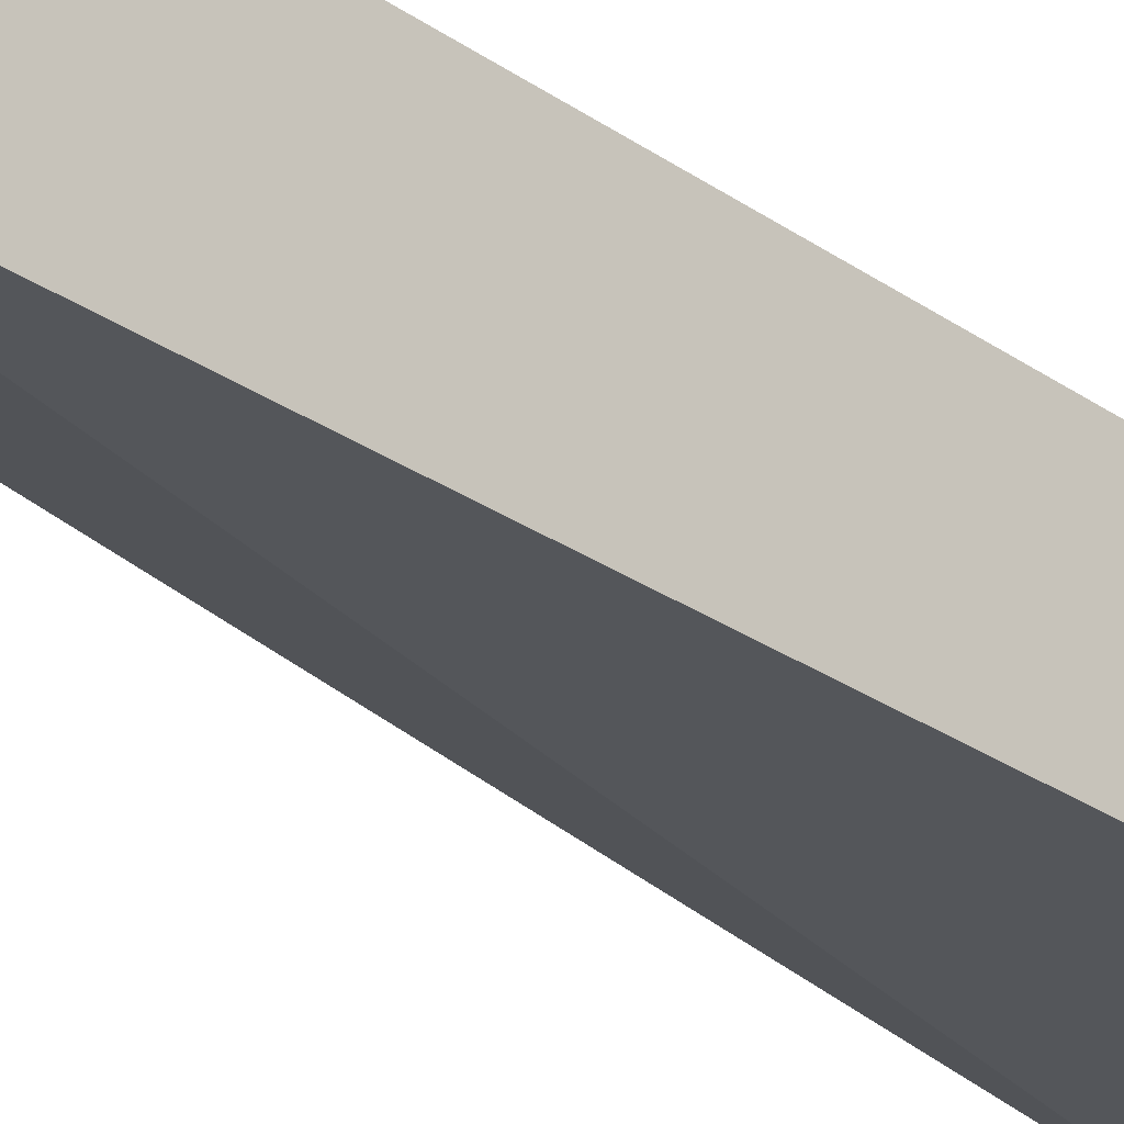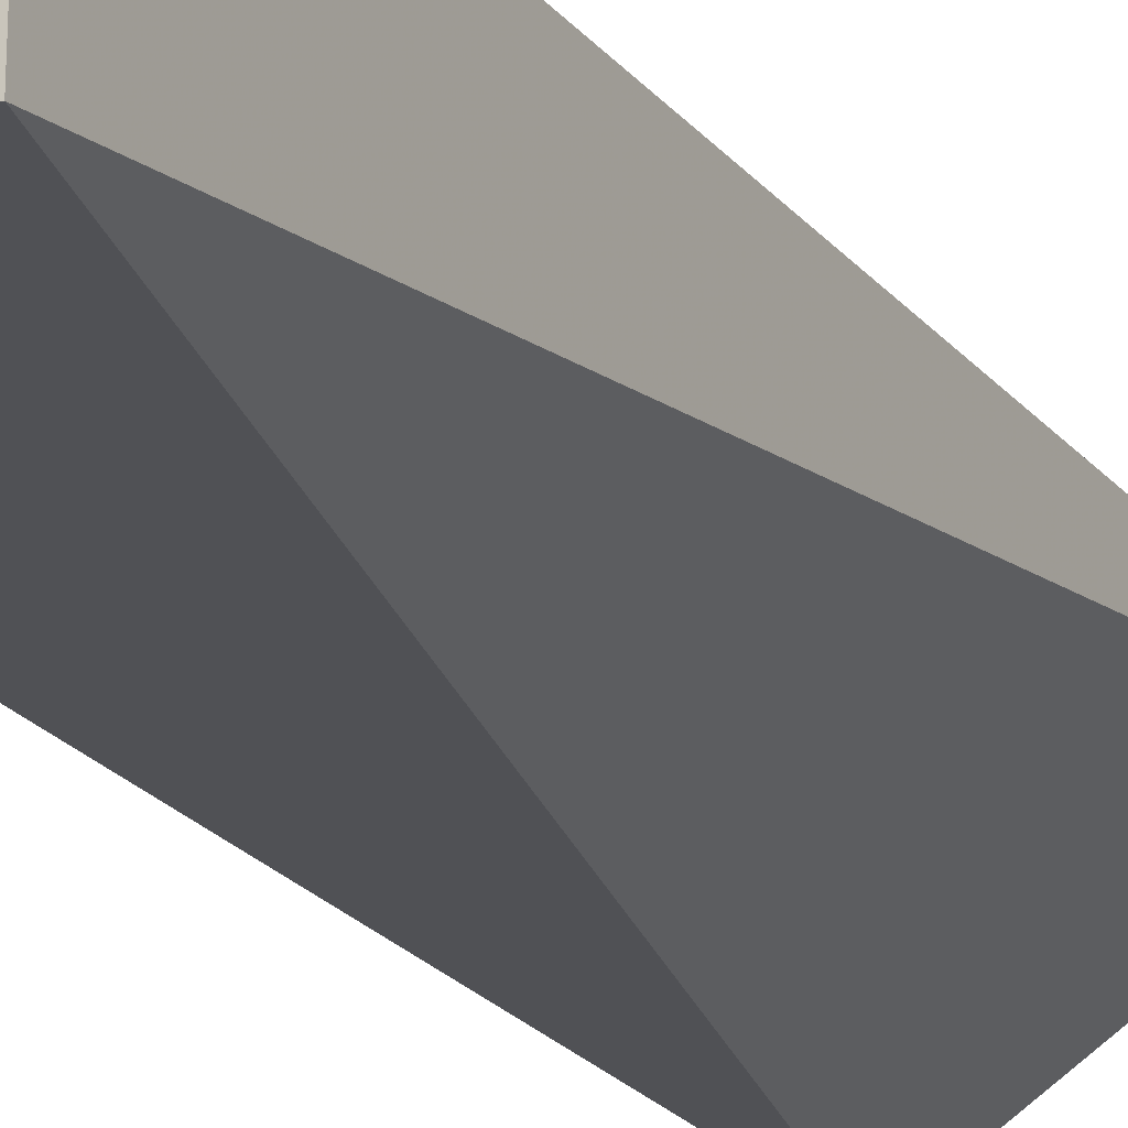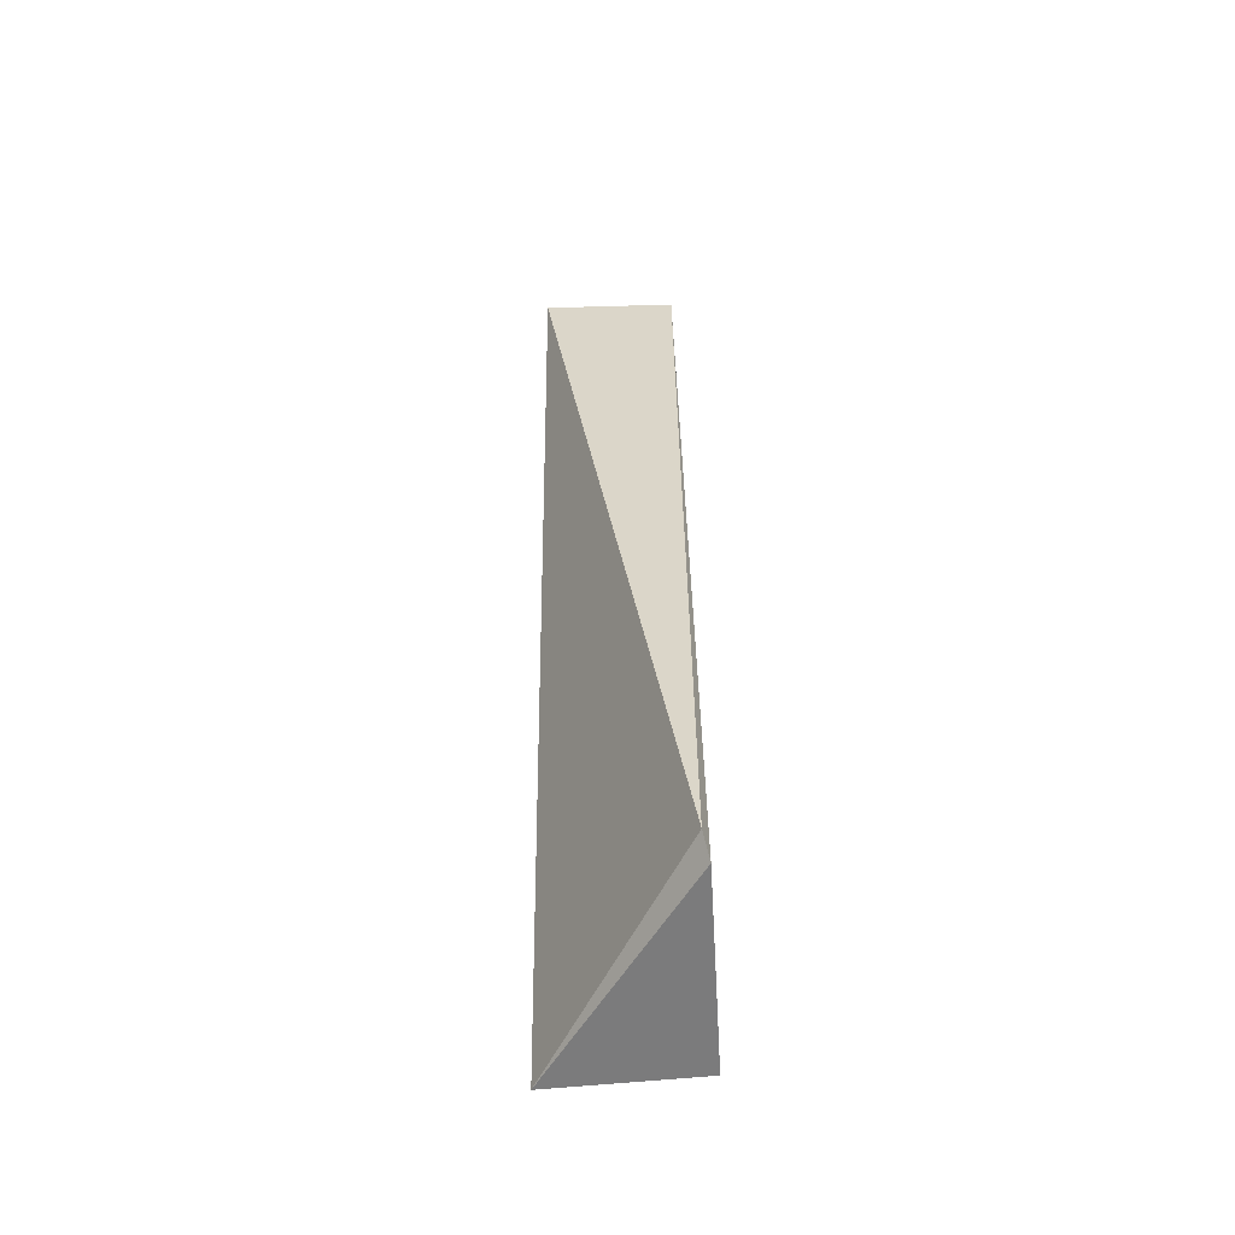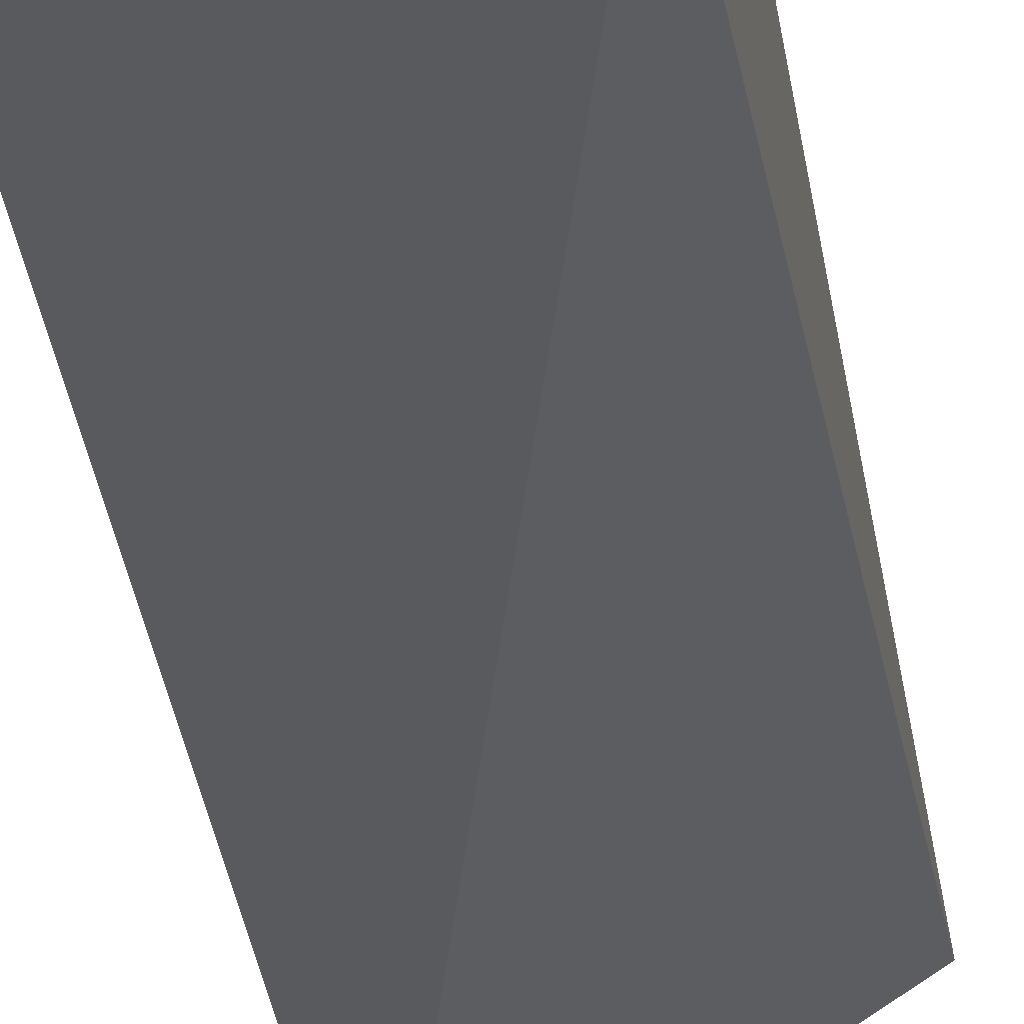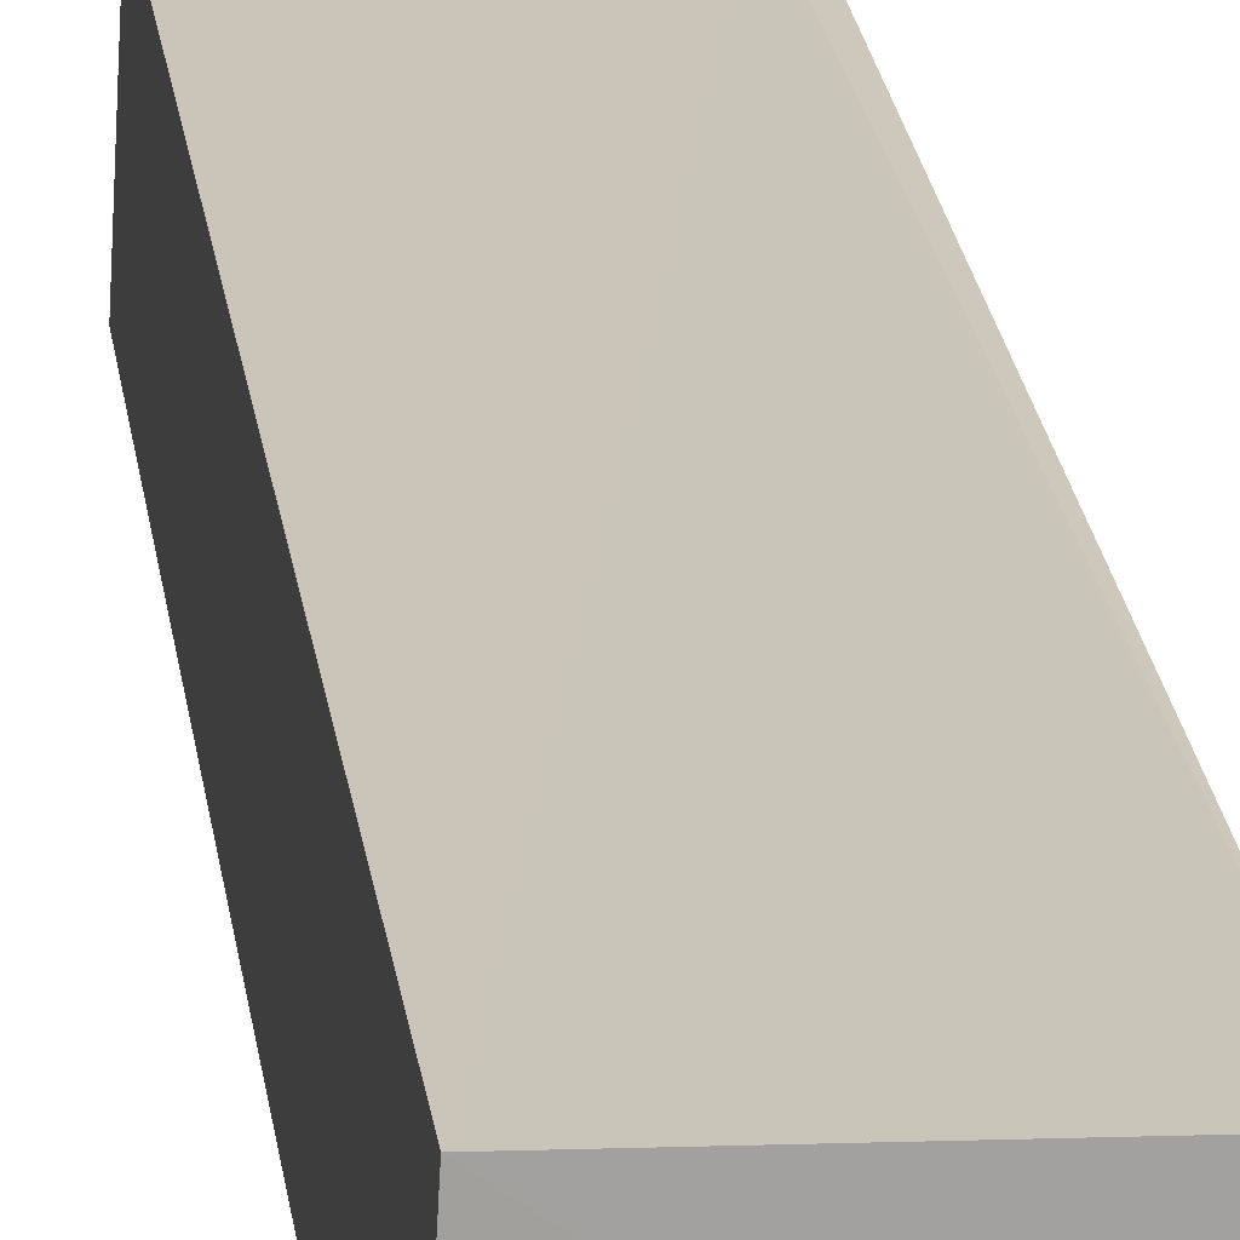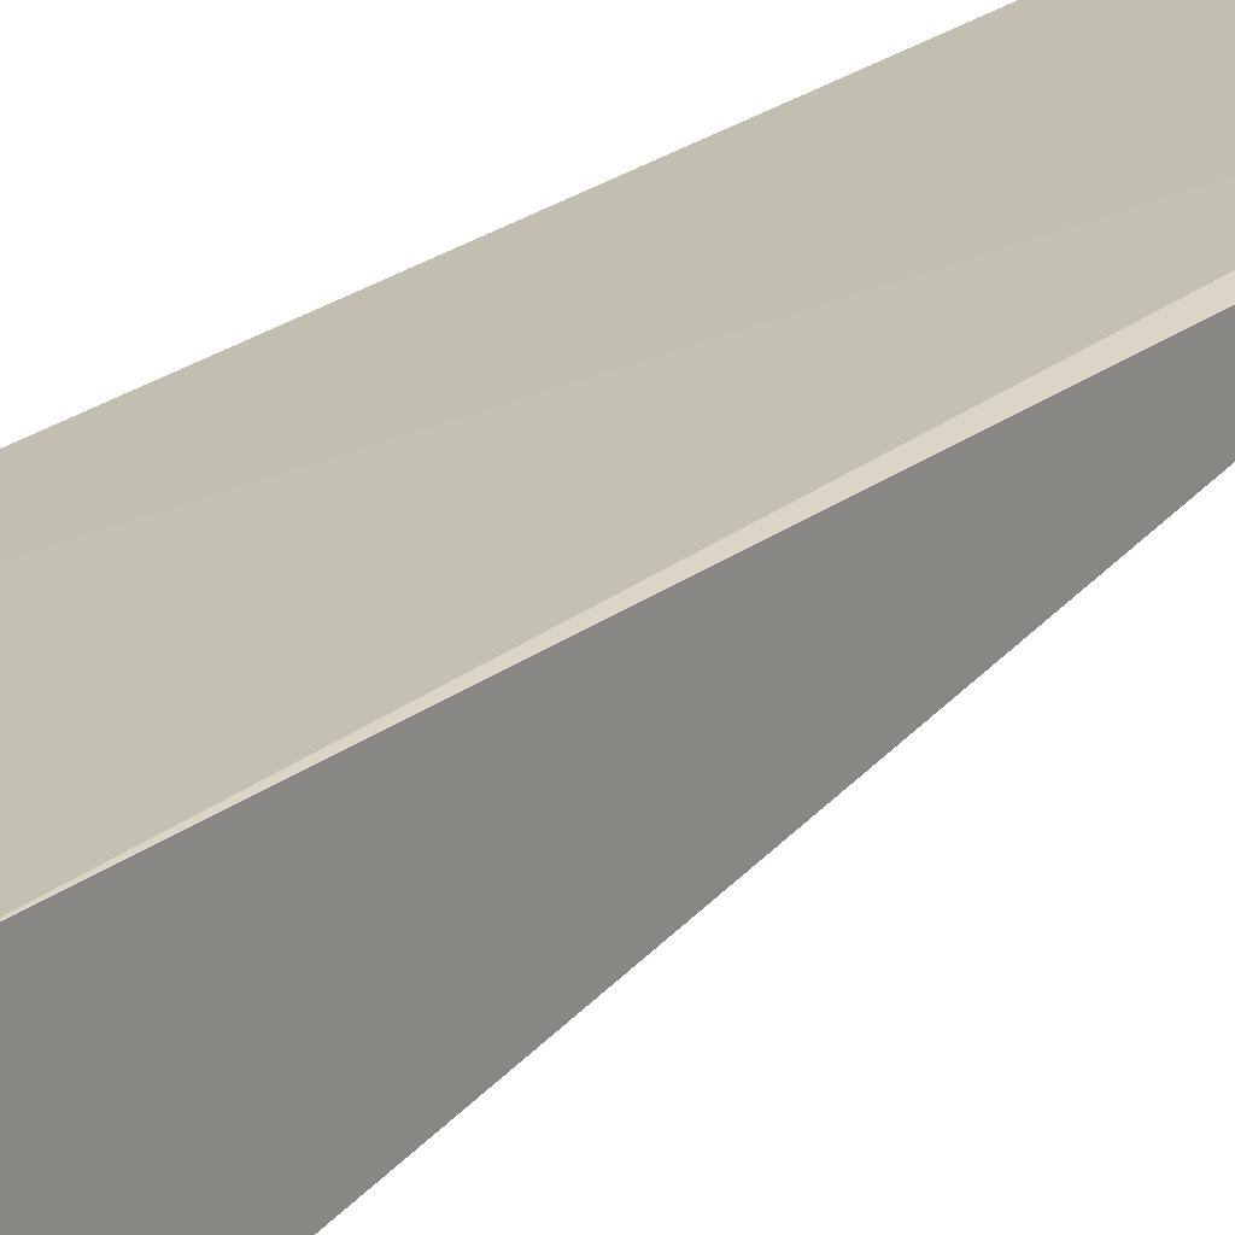
<metadata>
{"format":"obj","ext":"obj","renderer":"f3d","projection":"perspective","resolution":1024,"background":"white","views":[{"elev":-25.8,"azim":-137.7,"up":"+Y"},{"elev":-20.2,"azim":25.4,"up":"+Y"},{"elev":-58.2,"azim":93.1,"up":"+Z"},{"elev":-30.6,"azim":7.3,"up":"+Y"},{"elev":20.1,"azim":-6.4,"up":"+Y"},{"elev":17.2,"azim":29.8,"up":"+Y"}]}
</metadata>
<code>
v -0.01521 0.03616 0.2909
v -0.01507 0.02197 0.2914
v -0.01357 0.03635 0.1903
v -0.03635 0.03698 0.188
v -0.03571 0.0219 0.2909
v -0.01515 0.03692 0.1881
v -0.03486 0.03654 0.2906
v -0.03721 0.02192 0.1881
f 1 2 3
f 6 1 3
f 7 5 2
f 7 2 1
f 7 4 5
f 7 6 4
f 7 1 6
f 8 3 2
f 8 2 5
f 8 5 4
f 8 6 3
f 8 4 6

</code>
